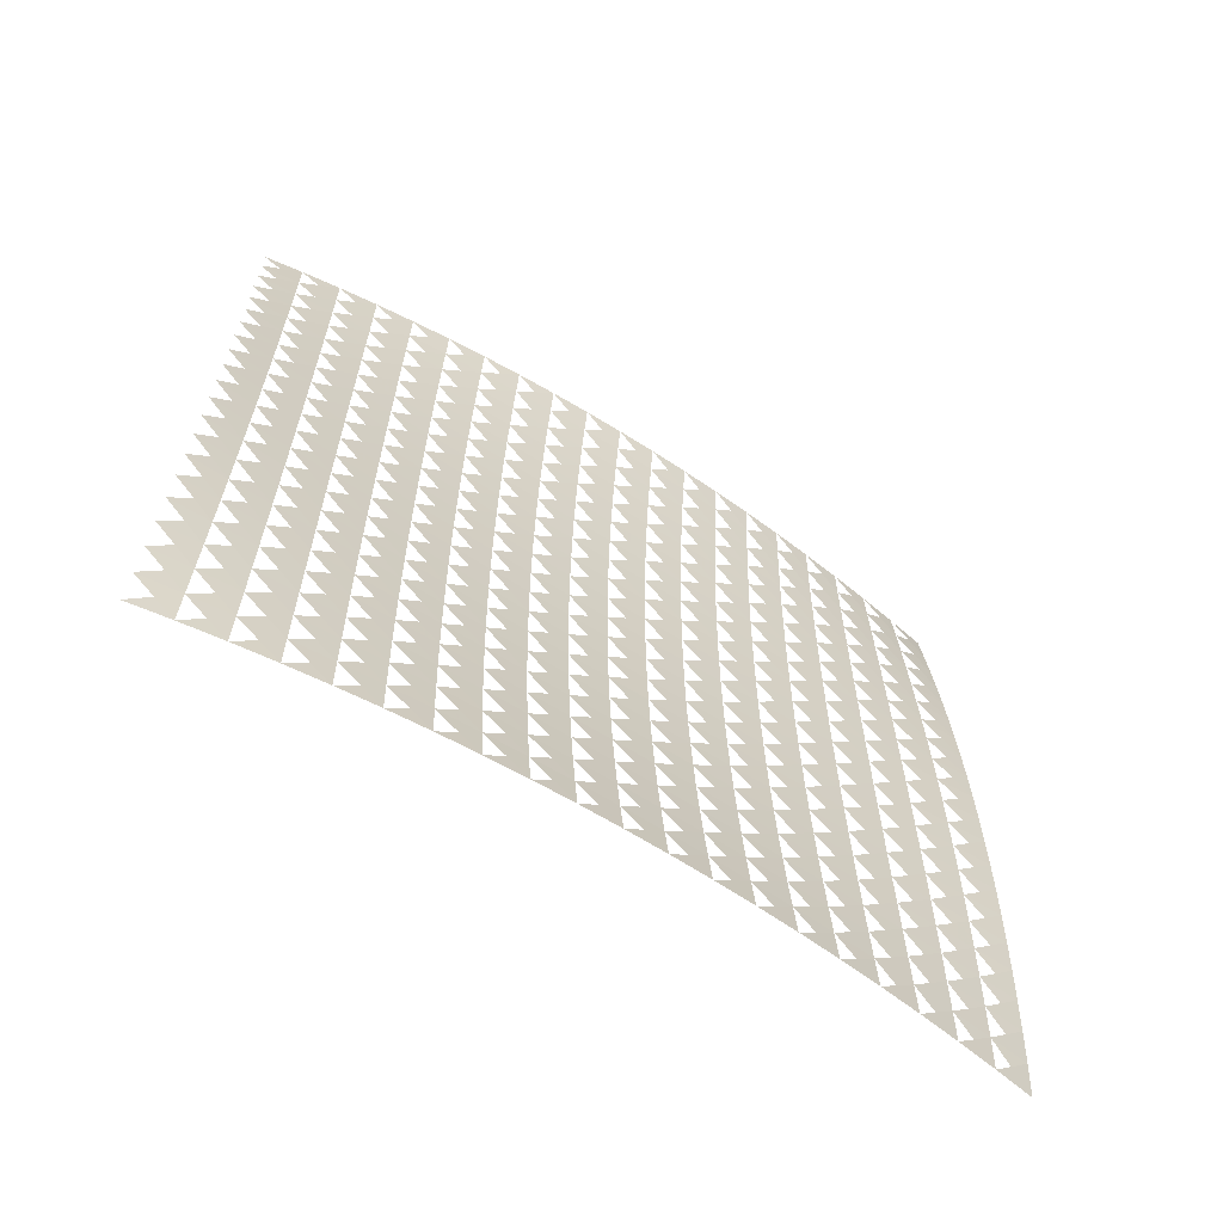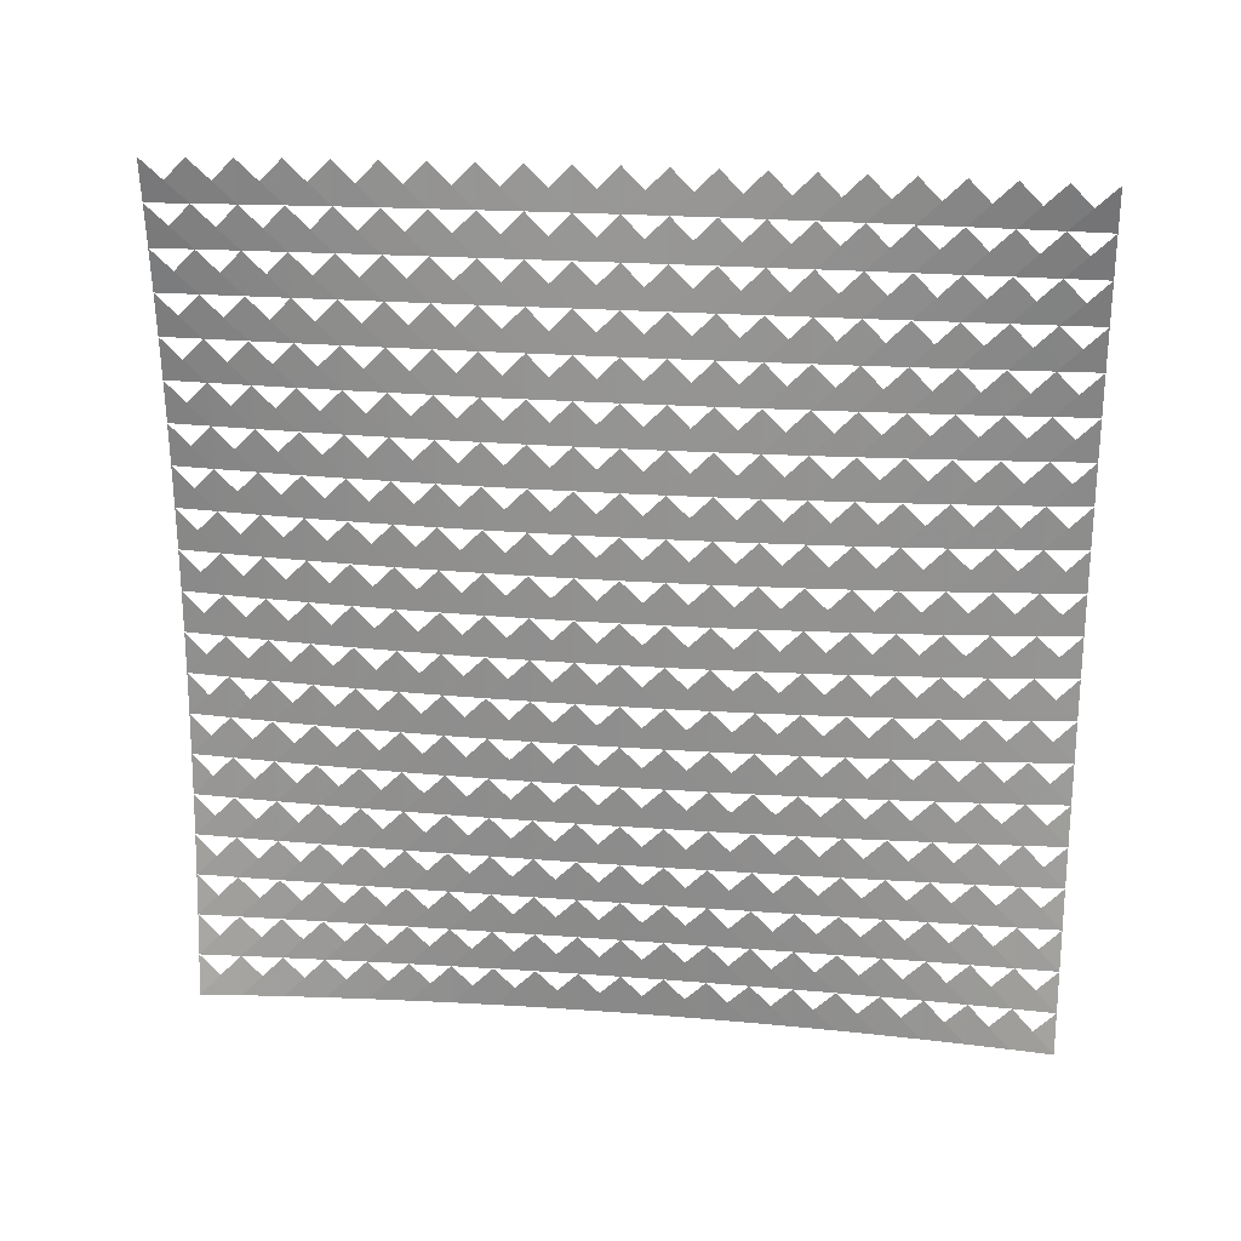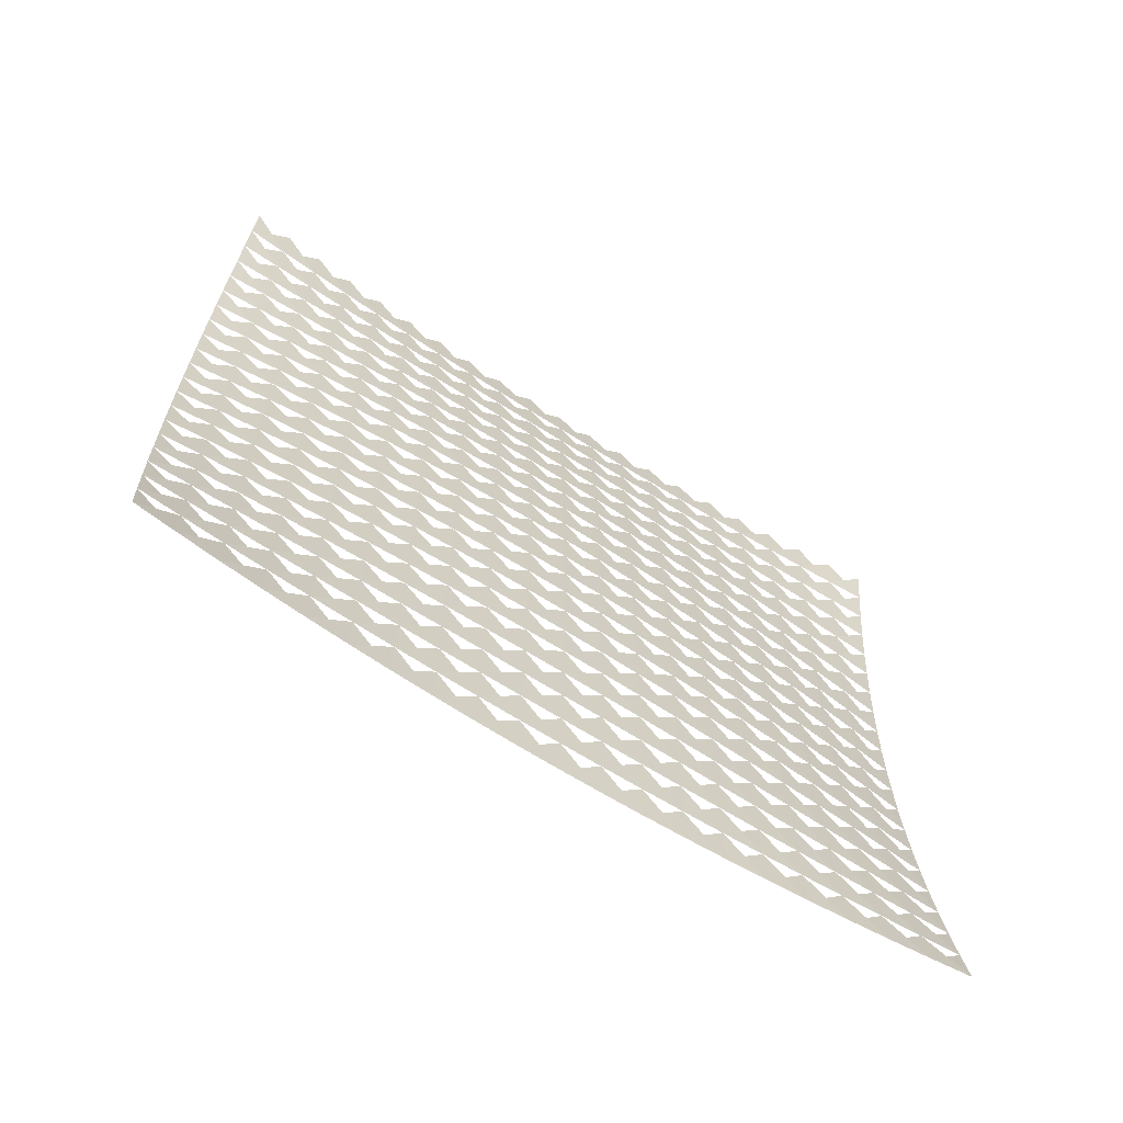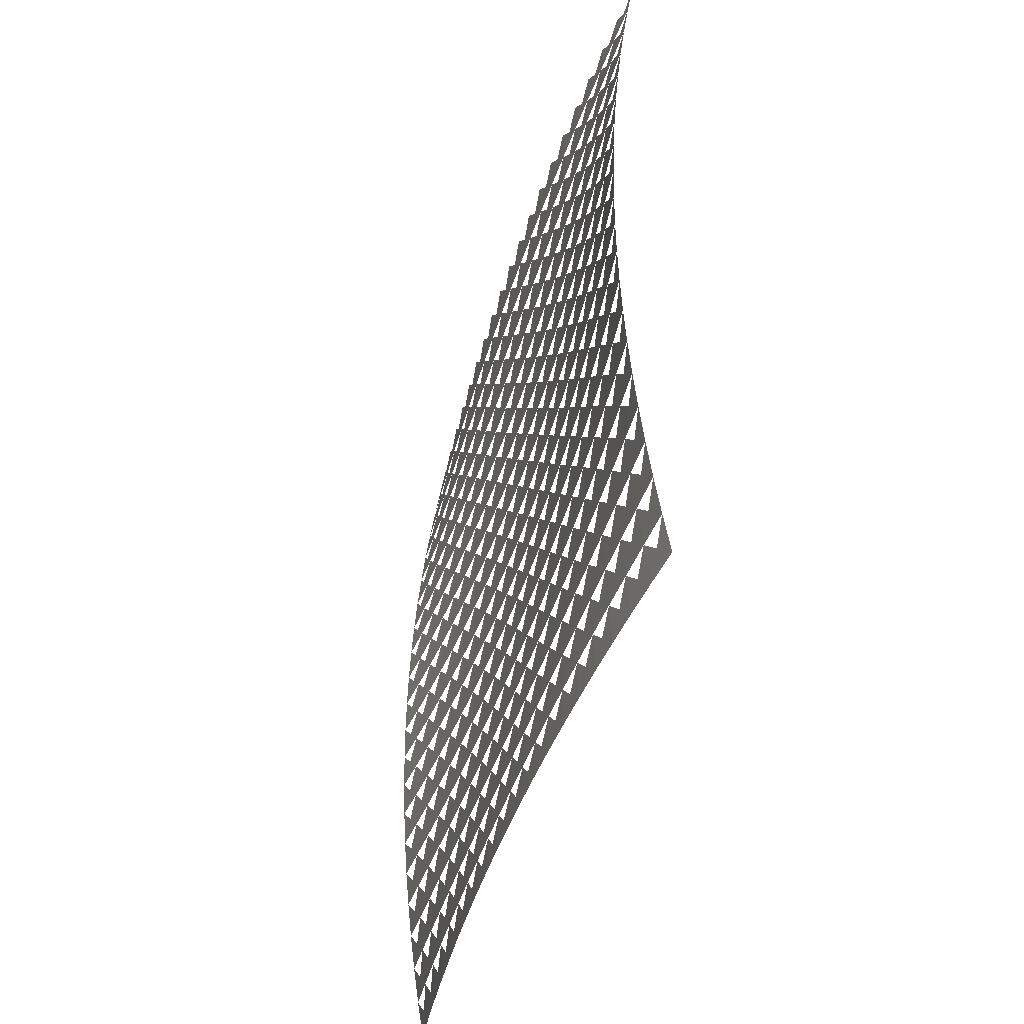
<metadata>
{"format":"obj","ext":"obj","renderer":"f3d","projection":"perspective","resolution":1024,"background":"white","views":[{"elev":-64.4,"azim":-122.5,"up":"+Z"},{"elev":22.9,"azim":97.5,"up":"+Y"},{"elev":-65.7,"azim":57.2,"up":"+Y"},{"elev":-43.2,"azim":-16.1,"up":"+Y"}]}
</metadata>
<code>
v 22 -30 70
v 21.52 -27 70
v 21.1 -24 70
v 20.73 -21 70
v 20.4 -18 70
v 20.12 -15 70
v 19.9 -12 70
v 19.73 -9 70
v 19.6 -6 70
v 19.52 -3 70
v 19.5 0 70
v 19.52 3 70
v 19.6 6 70
v 19.73 9 70
v 19.9 12 70
v 20.12 15 70
v 20.4 18 70
v 20.73 21 70
v 21.1 24 70
v 21.52 27 70
v 22 30 70
v 21.71 -30 67
v 21.36 -27 67
v 21.04 -24 67
v 20.75 -21 67
v 20.51 -18 67
v 20.3 -15 67
v 20.13 -12 67
v 20 -9 67
v 19.91 -6 67
v 19.85 -3 67
v 19.83 0 67
v 19.85 3 67
v 19.91 6 67
v 20 9 67
v 20.13 12 67
v 20.3 15 67
v 20.51 18 67
v 20.75 21 67
v 21.04 24 67
v 21.36 27 67
v 21.71 30 67
v 21.46 -30 64
v 21.21 -27 64
v 20.98 -24 64
v 20.78 -21 64
v 20.61 -18 64
v 20.46 -15 64
v 20.34 -12 64
v 20.25 -9 64
v 20.18 -6 64
v 20.14 -3 64
v 20.13 0 64
v 20.14 3 64
v 20.18 6 64
v 20.25 9 64
v 20.34 12 64
v 20.46 15 64
v 20.61 18 64
v 20.78 21 64
v 20.98 24 64
v 21.21 27 64
v 21.46 30 64
v 21.23 -30 61
v 21.07 -27 61
v 20.93 -24 61
v 20.81 -21 61
v 20.7 -18 61
v 20.6 -15 61
v 20.53 -12 61
v 20.47 -9 61
v 20.43 -6 61
v 20.4 -3 61
v 20.39 0 61
v 20.4 3 61
v 20.43 6 61
v 20.47 9 61
v 20.53 12 61
v 20.6 15 61
v 20.7 18 61
v 20.81 21 61
v 20.93 24 61
v 21.07 27 61
v 21.23 30 61
v 21.04 -30 58
v 20.96 -27 58
v 20.89 -24 58
v 20.83 -21 58
v 20.77 -18 58
v 20.73 -15 58
v 20.69 -12 58
v 20.66 -9 58
v 20.64 -6 58
v 20.62 -3 58
v 20.62 0 58
v 20.62 3 58
v 20.64 6 58
v 20.66 9 58
v 20.69 12 58
v 20.73 15 58
v 20.77 18 58
v 20.83 21 58
v 20.89 24 58
v 20.96 27 58
v 21.04 30 58
v 20.88 -30 55
v 20.86 -27 55
v 20.85 -24 55
v 20.84 -21 55
v 20.84 -18 55
v 20.83 -15 55
v 20.82 -12 55
v 20.82 -9 55
v 20.82 -6 55
v 20.81 -3 55
v 20.81 0 55
v 20.81 3 55
v 20.82 6 55
v 20.82 9 55
v 20.82 12 55
v 20.83 15 55
v 20.84 18 55
v 20.84 21 55
v 20.85 24 55
v 20.86 27 55
v 20.88 30 55
v 20.74 -30 52
v 20.78 -27 52
v 20.82 -24 52
v 20.86 -21 52
v 20.89 -18 52
v 20.91 -15 52
v 20.93 -12 52
v 20.95 -9 52
v 20.96 -6 52
v 20.97 -3 52
v 20.97 0 52
v 20.97 3 52
v 20.96 6 52
v 20.95 9 52
v 20.93 12 52
v 20.91 15 52
v 20.89 18 52
v 20.86 21 52
v 20.82 24 52
v 20.78 27 52
v 20.74 30 52
v 20.64 -30 49
v 20.72 -27 49
v 20.8 -24 49
v 20.87 -21 49
v 20.93 -18 49
v 20.98 -15 49
v 21.02 -12 49
v 21.05 -9 49
v 21.07 -6 49
v 21.09 -3 49
v 21.09 0 49
v 21.09 3 49
v 21.07 6 49
v 21.05 9 49
v 21.02 12 49
v 20.98 15 49
v 20.93 18 49
v 20.87 21 49
v 20.8 24 49
v 20.72 27 49
v 20.64 30 49
v 20.56 -30 46
v 20.68 -27 46
v 20.78 -24 46
v 20.88 -21 46
v 20.96 -18 46
v 21.02 -15 46
v 21.08 -12 46
v 21.12 -9 46
v 21.16 -6 46
v 21.17 -3 46
v 21.18 0 46
v 21.17 3 46
v 21.16 6 46
v 21.12 9 46
v 21.08 12 46
v 21.02 15 46
v 20.96 18 46
v 20.88 21 46
v 20.78 24 46
v 20.68 27 46
v 20.56 30 46
v 20.52 -30 43
v 20.65 -27 43
v 20.77 -24 43
v 20.88 -21 43
v 20.97 -18 43
v 21.05 -15 43
v 21.12 -12 43
v 21.17 -9 43
v 21.2 -6 43
v 21.23 -3 43
v 21.23 0 43
v 21.23 3 43
v 21.2 6 43
v 21.17 9 43
v 21.12 12 43
v 21.05 15 43
v 20.97 18 43
v 20.88 21 43
v 20.77 24 43
v 20.65 27 43
v 20.52 30 43
v 20.5 -30 40
v 20.64 -27 40
v 20.77 -24 40
v 20.88 -21 40
v 20.98 -18 40
v 21.06 -15 40
v 21.13 -12 40
v 21.18 -9 40
v 21.22 -6 40
v 21.24 -3 40
v 21.25 0 40
v 21.24 3 40
v 21.22 6 40
v 21.18 9 40
v 21.13 12 40
v 21.06 15 40
v 20.98 18 40
v 20.88 21 40
v 20.77 24 40
v 20.64 27 40
v 20.5 30 40
v 20.52 -30 37
v 20.65 -27 37
v 20.77 -24 37
v 20.88 -21 37
v 20.97 -18 37
v 21.05 -15 37
v 21.12 -12 37
v 21.17 -9 37
v 21.2 -6 37
v 21.23 -3 37
v 21.23 0 37
v 21.23 3 37
v 21.2 6 37
v 21.17 9 37
v 21.12 12 37
v 21.05 15 37
v 20.97 18 37
v 20.88 21 37
v 20.77 24 37
v 20.65 27 37
v 20.52 30 37
v 20.56 -30 34
v 20.68 -27 34
v 20.78 -24 34
v 20.88 -21 34
v 20.96 -18 34
v 21.02 -15 34
v 21.08 -12 34
v 21.12 -9 34
v 21.16 -6 34
v 21.17 -3 34
v 21.18 0 34
v 21.17 3 34
v 21.16 6 34
v 21.12 9 34
v 21.08 12 34
v 21.02 15 34
v 20.96 18 34
v 20.88 21 34
v 20.78 24 34
v 20.68 27 34
v 20.56 30 34
v 20.64 -30 31
v 20.72 -27 31
v 20.8 -24 31
v 20.87 -21 31
v 20.93 -18 31
v 20.98 -15 31
v 21.02 -12 31
v 21.05 -9 31
v 21.07 -6 31
v 21.09 -3 31
v 21.09 0 31
v 21.09 3 31
v 21.07 6 31
v 21.05 9 31
v 21.02 12 31
v 20.98 15 31
v 20.93 18 31
v 20.87 21 31
v 20.8 24 31
v 20.72 27 31
v 20.64 30 31
v 20.74 -30 28
v 20.78 -27 28
v 20.82 -24 28
v 20.86 -21 28
v 20.89 -18 28
v 20.91 -15 28
v 20.93 -12 28
v 20.95 -9 28
v 20.96 -6 28
v 20.97 -3 28
v 20.97 0 28
v 20.97 3 28
v 20.96 6 28
v 20.95 9 28
v 20.93 12 28
v 20.91 15 28
v 20.89 18 28
v 20.86 21 28
v 20.82 24 28
v 20.78 27 28
v 20.74 30 28
v 20.88 -30 25
v 20.86 -27 25
v 20.85 -24 25
v 20.84 -21 25
v 20.84 -18 25
v 20.83 -15 25
v 20.82 -12 25
v 20.82 -9 25
v 20.82 -6 25
v 20.81 -3 25
v 20.81 0 25
v 20.81 3 25
v 20.82 6 25
v 20.82 9 25
v 20.82 12 25
v 20.83 15 25
v 20.84 18 25
v 20.84 21 25
v 20.85 24 25
v 20.86 27 25
v 20.88 30 25
v 21.04 -30 22
v 20.96 -27 22
v 20.89 -24 22
v 20.83 -21 22
v 20.77 -18 22
v 20.73 -15 22
v 20.69 -12 22
v 20.66 -9 22
v 20.64 -6 22
v 20.62 -3 22
v 20.62 0 22
v 20.62 3 22
v 20.64 6 22
v 20.66 9 22
v 20.69 12 22
v 20.73 15 22
v 20.77 18 22
v 20.83 21 22
v 20.89 24 22
v 20.96 27 22
v 21.04 30 22
v 21.23 -30 19
v 21.07 -27 19
v 20.93 -24 19
v 20.81 -21 19
v 20.7 -18 19
v 20.6 -15 19
v 20.53 -12 19
v 20.47 -9 19
v 20.43 -6 19
v 20.4 -3 19
v 20.39 0 19
v 20.4 3 19
v 20.43 6 19
v 20.47 9 19
v 20.53 12 19
v 20.6 15 19
v 20.7 18 19
v 20.81 21 19
v 20.93 24 19
v 21.07 27 19
v 21.23 30 19
v 21.46 -30 16
v 21.21 -27 16
v 20.98 -24 16
v 20.78 -21 16
v 20.61 -18 16
v 20.46 -15 16
v 20.34 -12 16
v 20.25 -9 16
v 20.18 -6 16
v 20.14 -3 16
v 20.13 0 16
v 20.14 3 16
v 20.18 6 16
v 20.25 9 16
v 20.34 12 16
v 20.46 15 16
v 20.61 18 16
v 20.78 21 16
v 20.98 24 16
v 21.21 27 16
v 21.46 30 16
v 21.71 -30 13
v 21.36 -27 13
v 21.04 -24 13
v 20.75 -21 13
v 20.51 -18 13
v 20.3 -15 13
v 20.13 -12 13
v 20 -9 13
v 19.91 -6 13
v 19.85 -3 13
v 19.83 0 13
v 19.85 3 13
v 19.91 6 13
v 20 9 13
v 20.13 12 13
v 20.3 15 13
v 20.51 18 13
v 20.75 21 13
v 21.04 24 13
v 21.36 27 13
v 21.71 30 13
v 22 -30 10
v 21.52 -27 10
v 21.1 -24 10
v 20.73 -21 10
v 20.4 -18 10
v 20.12 -15 10
v 19.9 -12 10
v 19.73 -9 10
v 19.6 -6 10
v 19.52 -3 10
v 19.5 0 10
v 19.52 3 10
v 19.6 6 10
v 19.73 9 10
v 19.9 12 10
v 20.12 15 10
v 20.4 18 10
v 20.73 21 10
v 21.1 24 10
v 21.52 27 10
v 22 30 10
f 1 2 22 23
f 2 3 23 24
f 3 4 24 25
f 4 5 25 26
f 5 6 26 27
f 6 7 27 28
f 7 8 28 29
f 8 9 29 30
f 9 10 30 31
f 10 11 31 32
f 11 12 32 33
f 12 13 33 34
f 13 14 34 35
f 14 15 35 36
f 15 16 36 37
f 16 17 37 38
f 17 18 38 39
f 18 19 39 40
f 19 20 40 41
f 20 21 41 42
f 22 23 43 44
f 23 24 44 45
f 24 25 45 46
f 25 26 46 47
f 26 27 47 48
f 27 28 48 49
f 28 29 49 50
f 29 30 50 51
f 30 31 51 52
f 31 32 52 53
f 32 33 53 54
f 33 34 54 55
f 34 35 55 56
f 35 36 56 57
f 36 37 57 58
f 37 38 58 59
f 38 39 59 60
f 39 40 60 61
f 40 41 61 62
f 41 42 62 63
f 43 44 64 65
f 44 45 65 66
f 45 46 66 67
f 46 47 67 68
f 47 48 68 69
f 48 49 69 70
f 49 50 70 71
f 50 51 71 72
f 51 52 72 73
f 52 53 73 74
f 53 54 74 75
f 54 55 75 76
f 55 56 76 77
f 56 57 77 78
f 57 58 78 79
f 58 59 79 80
f 59 60 80 81
f 60 61 81 82
f 61 62 82 83
f 62 63 83 84
f 64 65 85 86
f 65 66 86 87
f 66 67 87 88
f 67 68 88 89
f 68 69 89 90
f 69 70 90 91
f 70 71 91 92
f 71 72 92 93
f 72 73 93 94
f 73 74 94 95
f 74 75 95 96
f 75 76 96 97
f 76 77 97 98
f 77 78 98 99
f 78 79 99 100
f 79 80 100 101
f 80 81 101 102
f 81 82 102 103
f 82 83 103 104
f 83 84 104 105
f 85 86 106 107
f 86 87 107 108
f 87 88 108 109
f 88 89 109 110
f 89 90 110 111
f 90 91 111 112
f 91 92 112 113
f 92 93 113 114
f 93 94 114 115
f 94 95 115 116
f 95 96 116 117
f 96 97 117 118
f 97 98 118 119
f 98 99 119 120
f 99 100 120 121
f 100 101 121 122
f 101 102 122 123
f 102 103 123 124
f 103 104 124 125
f 104 105 125 126
f 106 107 127 128
f 107 108 128 129
f 108 109 129 130
f 109 110 130 131
f 110 111 131 132
f 111 112 132 133
f 112 113 133 134
f 113 114 134 135
f 114 115 135 136
f 115 116 136 137
f 116 117 137 138
f 117 118 138 139
f 118 119 139 140
f 119 120 140 141
f 120 121 141 142
f 121 122 142 143
f 122 123 143 144
f 123 124 144 145
f 124 125 145 146
f 125 126 146 147
f 127 128 148 149
f 128 129 149 150
f 129 130 150 151
f 130 131 151 152
f 131 132 152 153
f 132 133 153 154
f 133 134 154 155
f 134 135 155 156
f 135 136 156 157
f 136 137 157 158
f 137 138 158 159
f 138 139 159 160
f 139 140 160 161
f 140 141 161 162
f 141 142 162 163
f 142 143 163 164
f 143 144 164 165
f 144 145 165 166
f 145 146 166 167
f 146 147 167 168
f 148 149 169 170
f 149 150 170 171
f 150 151 171 172
f 151 152 172 173
f 152 153 173 174
f 153 154 174 175
f 154 155 175 176
f 155 156 176 177
f 156 157 177 178
f 157 158 178 179
f 158 159 179 180
f 159 160 180 181
f 160 161 181 182
f 161 162 182 183
f 162 163 183 184
f 163 164 184 185
f 164 165 185 186
f 165 166 186 187
f 166 167 187 188
f 167 168 188 189
f 169 170 190 191
f 170 171 191 192
f 171 172 192 193
f 172 173 193 194
f 173 174 194 195
f 174 175 195 196
f 175 176 196 197
f 176 177 197 198
f 177 178 198 199
f 178 179 199 200
f 179 180 200 201
f 180 181 201 202
f 181 182 202 203
f 182 183 203 204
f 183 184 204 205
f 184 185 205 206
f 185 186 206 207
f 186 187 207 208
f 187 188 208 209
f 188 189 209 210
f 190 191 211 212
f 191 192 212 213
f 192 193 213 214
f 193 194 214 215
f 194 195 215 216
f 195 196 216 217
f 196 197 217 218
f 197 198 218 219
f 198 199 219 220
f 199 200 220 221
f 200 201 221 222
f 201 202 222 223
f 202 203 223 224
f 203 204 224 225
f 204 205 225 226
f 205 206 226 227
f 206 207 227 228
f 207 208 228 229
f 208 209 229 230
f 209 210 230 231
f 211 212 232 233
f 212 213 233 234
f 213 214 234 235
f 214 215 235 236
f 215 216 236 237
f 216 217 237 238
f 217 218 238 239
f 218 219 239 240
f 219 220 240 241
f 220 221 241 242
f 221 222 242 243
f 222 223 243 244
f 223 224 244 245
f 224 225 245 246
f 225 226 246 247
f 226 227 247 248
f 227 228 248 249
f 228 229 249 250
f 229 230 250 251
f 230 231 251 252
f 232 233 253 254
f 233 234 254 255
f 234 235 255 256
f 235 236 256 257
f 236 237 257 258
f 237 238 258 259
f 238 239 259 260
f 239 240 260 261
f 240 241 261 262
f 241 242 262 263
f 242 243 263 264
f 243 244 264 265
f 244 245 265 266
f 245 246 266 267
f 246 247 267 268
f 247 248 268 269
f 248 249 269 270
f 249 250 270 271
f 250 251 271 272
f 251 252 272 273
f 253 254 274 275
f 254 255 275 276
f 255 256 276 277
f 256 257 277 278
f 257 258 278 279
f 258 259 279 280
f 259 260 280 281
f 260 261 281 282
f 261 262 282 283
f 262 263 283 284
f 263 264 284 285
f 264 265 285 286
f 265 266 286 287
f 266 267 287 288
f 267 268 288 289
f 268 269 289 290
f 269 270 290 291
f 270 271 291 292
f 271 272 292 293
f 272 273 293 294
f 274 275 295 296
f 275 276 296 297
f 276 277 297 298
f 277 278 298 299
f 278 279 299 300
f 279 280 300 301
f 280 281 301 302
f 281 282 302 303
f 282 283 303 304
f 283 284 304 305
f 284 285 305 306
f 285 286 306 307
f 286 287 307 308
f 287 288 308 309
f 288 289 309 310
f 289 290 310 311
f 290 291 311 312
f 291 292 312 313
f 292 293 313 314
f 293 294 314 315
f 295 296 316 317
f 296 297 317 318
f 297 298 318 319
f 298 299 319 320
f 299 300 320 321
f 300 301 321 322
f 301 302 322 323
f 302 303 323 324
f 303 304 324 325
f 304 305 325 326
f 305 306 326 327
f 306 307 327 328
f 307 308 328 329
f 308 309 329 330
f 309 310 330 331
f 310 311 331 332
f 311 312 332 333
f 312 313 333 334
f 313 314 334 335
f 314 315 335 336
f 316 317 337 338
f 317 318 338 339
f 318 319 339 340
f 319 320 340 341
f 320 321 341 342
f 321 322 342 343
f 322 323 343 344
f 323 324 344 345
f 324 325 345 346
f 325 326 346 347
f 326 327 347 348
f 327 328 348 349
f 328 329 349 350
f 329 330 350 351
f 330 331 351 352
f 331 332 352 353
f 332 333 353 354
f 333 334 354 355
f 334 335 355 356
f 335 336 356 357
f 337 338 358 359
f 338 339 359 360
f 339 340 360 361
f 340 341 361 362
f 341 342 362 363
f 342 343 363 364
f 343 344 364 365
f 344 345 365 366
f 345 346 366 367
f 346 347 367 368
f 347 348 368 369
f 348 349 369 370
f 349 350 370 371
f 350 351 371 372
f 351 352 372 373
f 352 353 373 374
f 353 354 374 375
f 354 355 375 376
f 355 356 376 377
f 356 357 377 378
f 358 359 379 380
f 359 360 380 381
f 360 361 381 382
f 361 362 382 383
f 362 363 383 384
f 363 364 384 385
f 364 365 385 386
f 365 366 386 387
f 366 367 387 388
f 367 368 388 389
f 368 369 389 390
f 369 370 390 391
f 370 371 391 392
f 371 372 392 393
f 372 373 393 394
f 373 374 394 395
f 374 375 395 396
f 375 376 396 397
f 376 377 397 398
f 377 378 398 399
f 379 380 400 401
f 380 381 401 402
f 381 382 402 403
f 382 383 403 404
f 383 384 404 405
f 384 385 405 406
f 385 386 406 407
f 386 387 407 408
f 387 388 408 409
f 388 389 409 410
f 389 390 410 411
f 390 391 411 412
f 391 392 412 413
f 392 393 413 414
f 393 394 414 415
f 394 395 415 416
f 395 396 416 417
f 396 397 417 418
f 397 398 418 419
f 398 399 419 420
f 400 401 421 422
f 401 402 422 423
f 402 403 423 424
f 403 404 424 425
f 404 405 425 426
f 405 406 426 427
f 406 407 427 428
f 407 408 428 429
f 408 409 429 430
f 409 410 430 431
f 410 411 431 432
f 411 412 432 433
f 412 413 433 434
f 413 414 434 435
f 414 415 435 436
f 415 416 436 437
f 416 417 437 438
f 417 418 438 439
f 418 419 439 440
f 419 420 440 441

</code>
